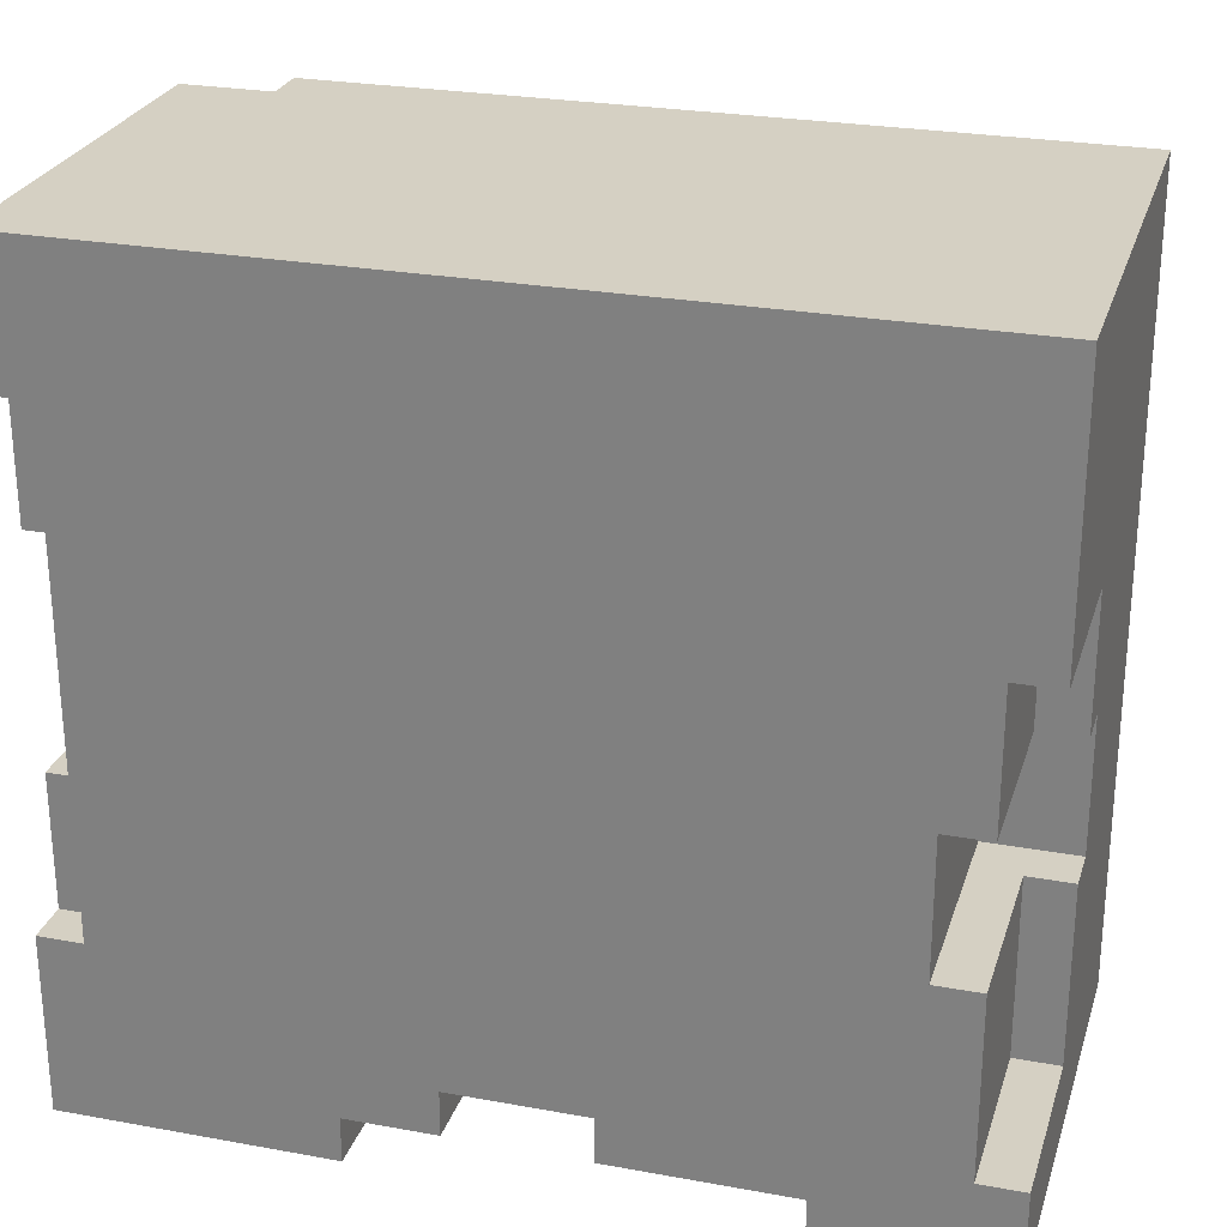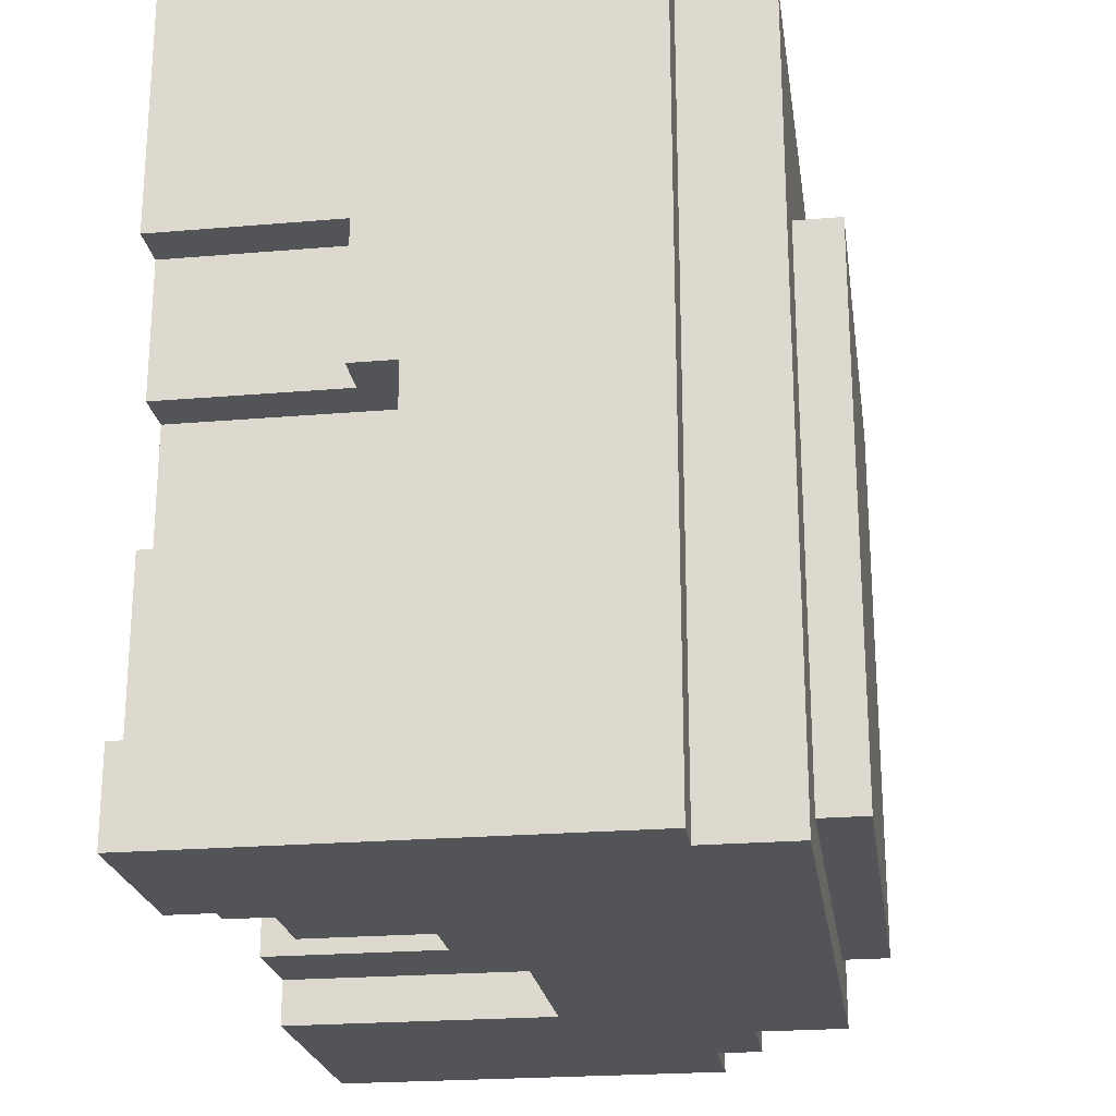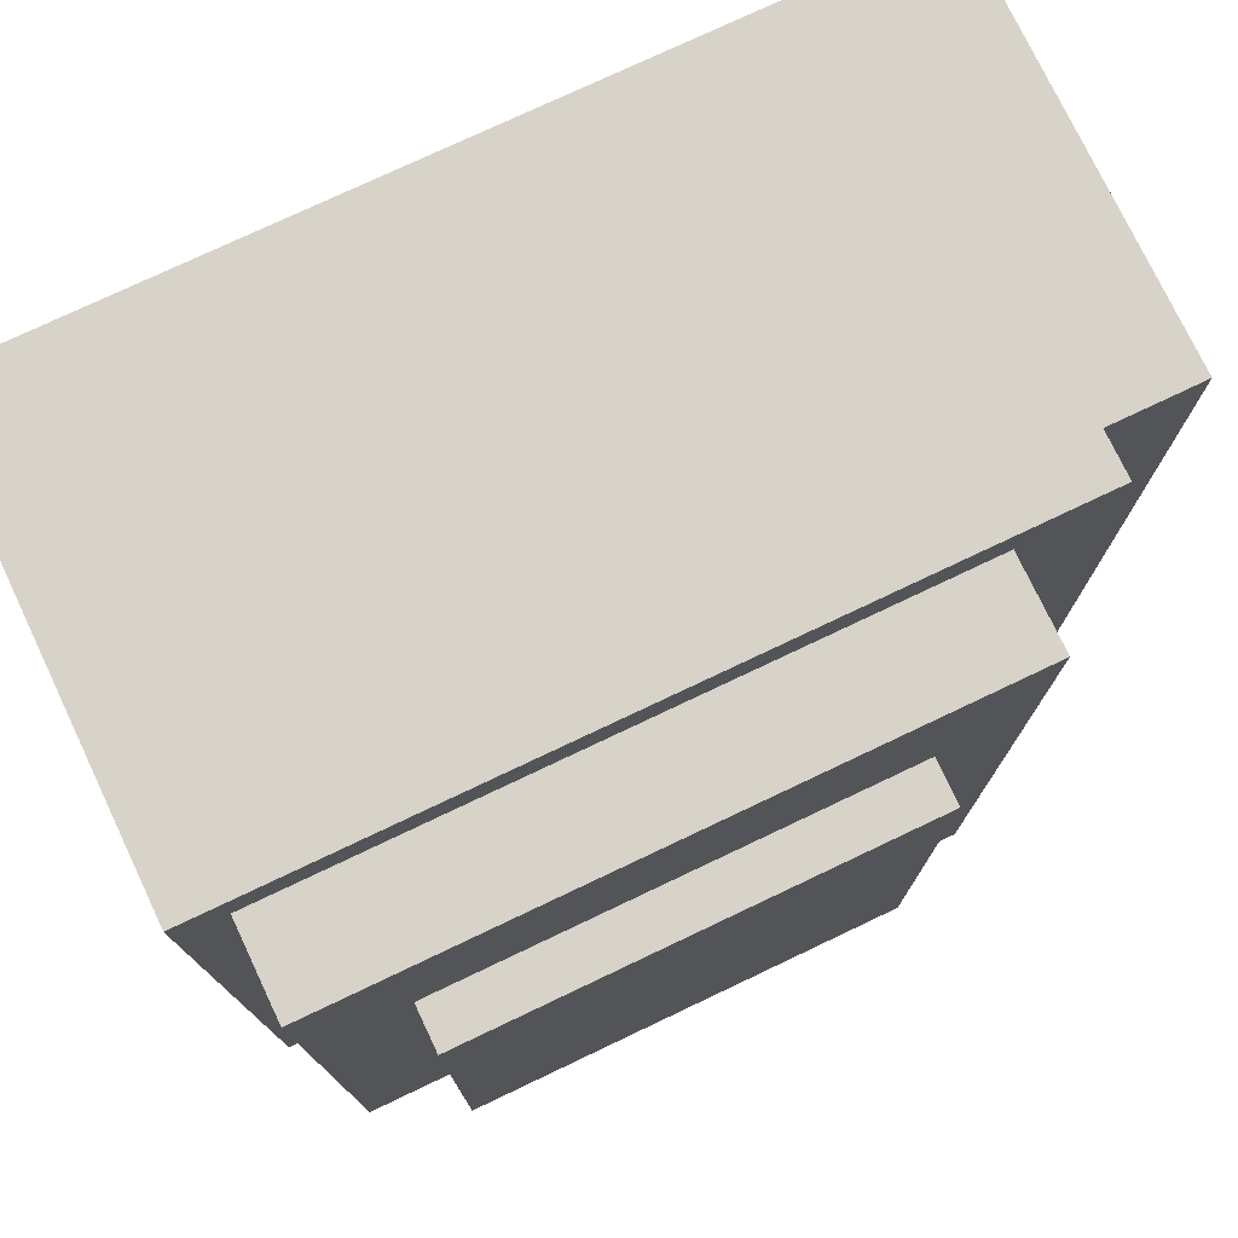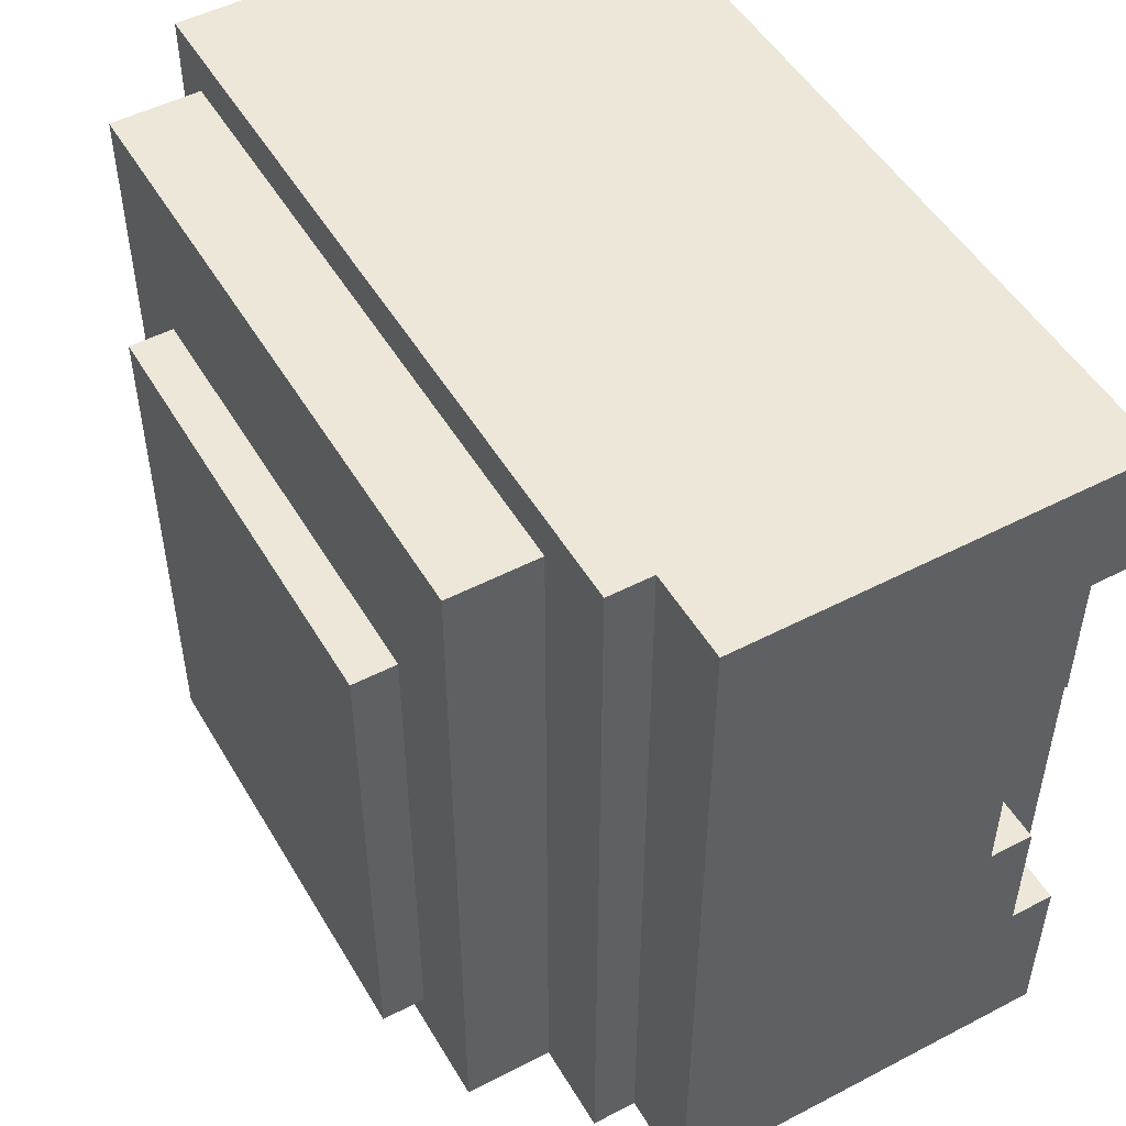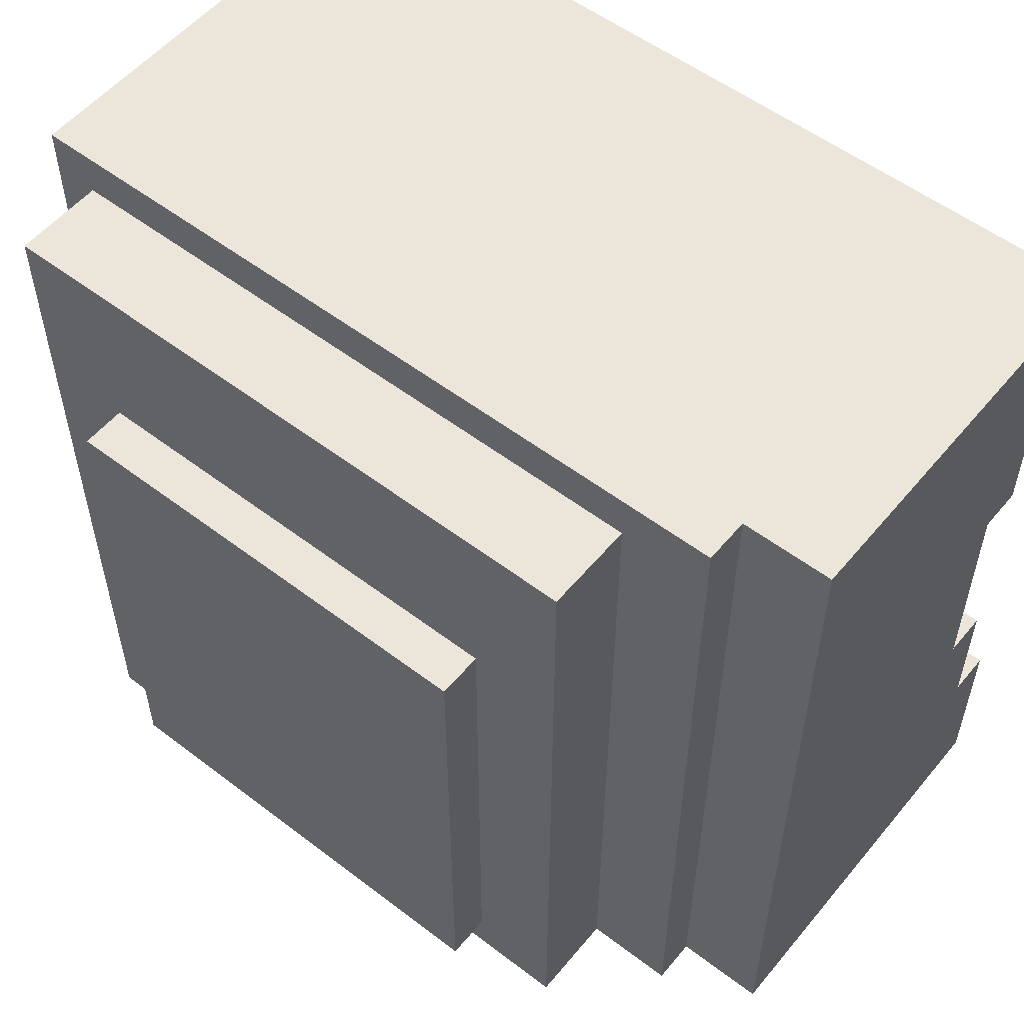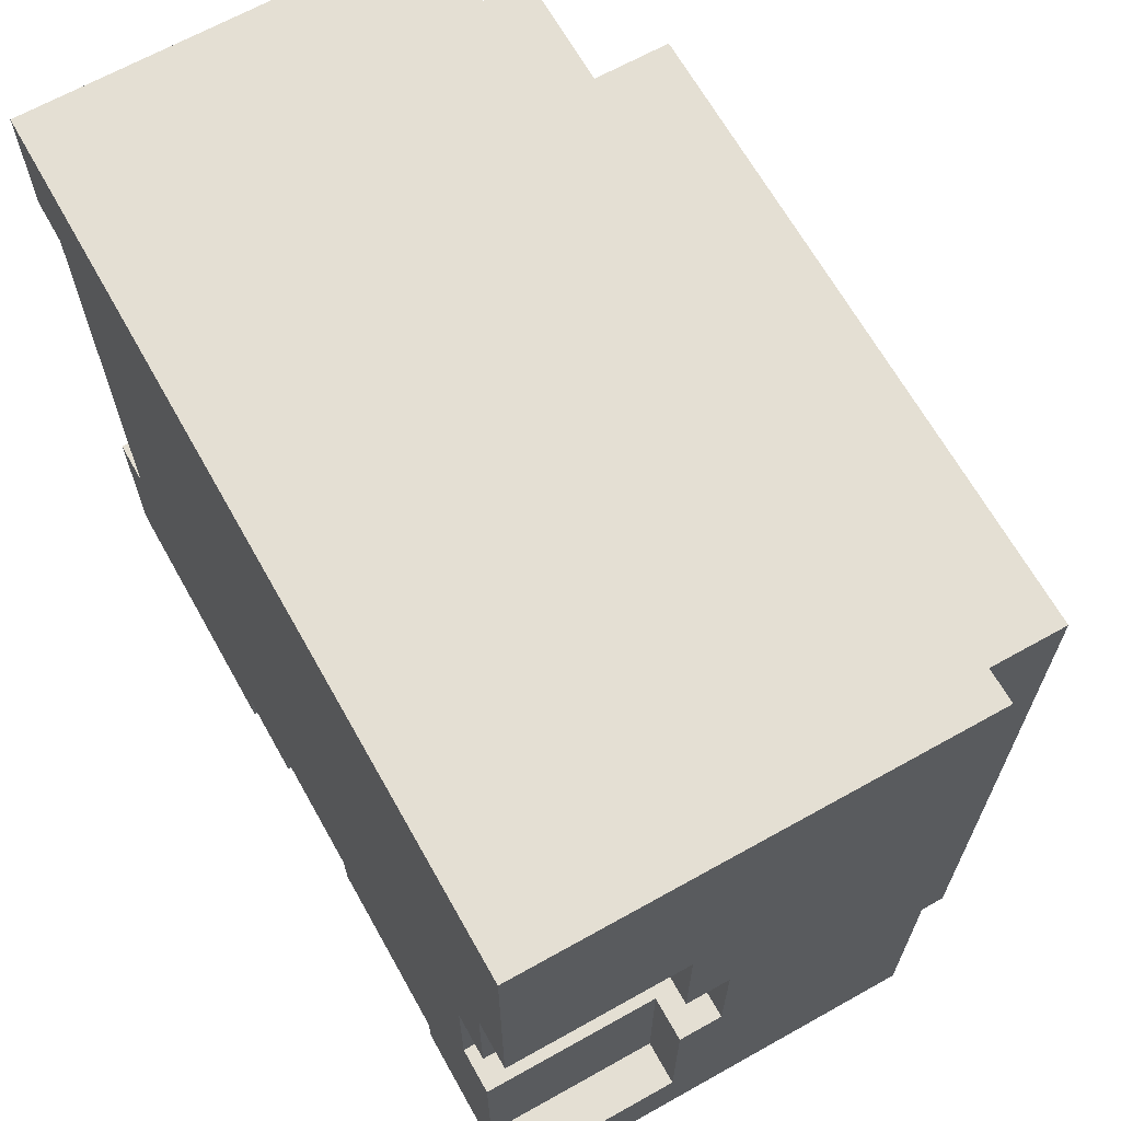
<metadata>
{"format":"obj","ext":"obj","renderer":"f3d","projection":"perspective","resolution":1024,"background":"white","views":[{"elev":26.3,"azim":16.0,"up":"+Z"},{"elev":-22.9,"azim":98.3,"up":"+Z"},{"elev":76.1,"azim":154.6,"up":"+Z"},{"elev":50.2,"azim":-119.7,"up":"+Z"},{"elev":54.6,"azim":-141.1,"up":"+Z"},{"elev":66.5,"azim":60.7,"up":"+Z"}]}
</metadata>
<code>
o
v 1.1 2 -0.8
v 1.1 2 -1.1
v 1.1 2 -2.2
v 1.1 2 -2.6
v 1.1 2.1 -1.1
v 1.1 2.1 -1.4
v 1.1 2.1 -1.9
v 1.1 2.1 -2.2
v 1.1 2.2 -1.4
v 1.1 2.2 -1.9
v 1.1 2.9 -0.8
v 1.1 2.9 -2.6
v 1.2 2 -1.1
v 1.2 2 -2.2
v 1.2 2.1 -1.1
v 1.2 2.1 -1.4
v 1.2 2.1 -1.9
v 1.2 2.1 -2.2
v 1.2 2.2 -1.4
v 1.2 2.2 -1.9
v 1.3 2.9 -0.8
v 1.3 2.9 -0.9
v 1.3 2.9 -2.6
v 1.3 3 -0.8
v 1.3 3 -0.9
v 1.3 3 -2.6
v 1.5 3 -0.9
v 1.5 3 -2.6
v 1.5 3.2 -0.9
v 1.5 3.2 -2.6
v 1.7 3.2 -1.3
v 1.7 3.2 -2.5
v 1.7 3.3 -1.3
v 1.7 3.3 -2.5
v 2.2 2 -2.4
v 2.2 2 -2.5
v 2.2 2.4 -2.4
v 2.2 2.4 -2.5
v 2.4 2.2 -2.5
v 2.4 2.2 -2.6
v 2.4 2.6 -2.5
v 2.4 2.6 -2.6
v 2.6 2 -2.5
v 2.6 2 -2.6
v 2.6 2.2 -2.5
v 2.6 2.2 -2.6
v 1.7 2 -2.5
v 1.7 2 -2.6
v 1.7 2.6 -2.5
v 1.7 2.6 -2.6
v 1.9 2 -2.4
v 1.9 2 -2.5
v 1.9 2.4 -2.4
v 1.9 2.4 -2.5
v 2.7 3.2 -1.3
v 2.7 3.2 -2.5
v 2.7 3.3 -1.3
v 2.7 3.3 -2.5
v 2.8 2 -1.7
v 2.8 2 -2
v 2.8 2.5 -1.7
v 2.8 2.5 -2
v 2.9 2 -1.4
v 2.9 2 -1.7
v 2.9 2 -2
v 2.9 2 -2.4
v 2.9 2.4 -1.4
v 2.9 2.4 -1.7
v 2.9 2.4 -2
v 2.9 2.4 -2.4
v 2.9 3 -0.9
v 2.9 3 -1
v 2.9 3 -2.6
v 2.9 3.2 -0.9
v 2.9 3.2 -1
v 2.9 3.2 -2.6
v 3 2 -0.8
v 3 2 -0.9
v 3 2 -1.4
v 3 2 -2.4
v 3 2 -2.6
v 3 2.4 -1.4
v 3 2.4 -1.7
v 3 2.4 -2
v 3 2.4 -2.4
v 3 2.5 -1.7
v 3 2.5 -2
v 3 3 -0.8
v 3 3 -0.9
v 3 3 -2.6
v 1.1 2 -0.8
v 1.1 2.9 -0.8
v 1.3 2.9 -0.8
v 1.3 3 -0.8
v 3 2 -0.8
v 3 3 -0.8
v 1.5 3 -0.9
v 1.5 3.2 -0.9
v 2.9 3 -0.9
v 2.9 3.2 -0.9
v 1.7 3.2 -1.3
v 1.7 3.3 -1.3
v 2.7 3.2 -1.3
v 2.7 3.3 -1.3
v 1.1 2.1 -1.9
v 1.1 2.2 -1.9
v 1.2 2.1 -1.9
v 1.2 2.2 -1.9
v 2.8 2 -2
v 2.8 2.5 -2
v 2.9 2 -2
v 2.9 2.4 -2
v 3 2.4 -2
v 3 2.5 -2
v 1.1 2 -2.2
v 1.1 2.1 -2.2
v 1.2 2 -2.2
v 1.2 2.1 -2.2
v 2.9 2 -2.4
v 2.9 2.4 -2.4
v 3 2 -2.4
v 3 2.4 -2.4
v 1.1 2 -1.1
v 1.1 2.1 -1.1
v 1.2 2 -1.1
v 1.2 2.1 -1.1
v 1.1 2.1 -1.4
v 1.1 2.2 -1.4
v 1.2 2.1 -1.4
v 1.2 2.2 -1.4
v 2.9 2 -1.4
v 2.9 2.4 -1.4
v 3 2 -1.4
v 3 2.4 -1.4
v 2.8 2 -1.7
v 2.8 2.5 -1.7
v 2.9 2 -1.7
v 2.9 2.4 -1.7
v 3 2.4 -1.7
v 3 2.5 -1.7
v 1.9 2 -2.4
v 1.9 2.4 -2.4
v 2.2 2 -2.4
v 2.2 2.4 -2.4
v 1.7 2 -2.5
v 1.7 2.6 -2.5
v 1.7 3.2 -2.5
v 1.7 3.3 -2.5
v 1.9 2 -2.5
v 1.9 2.4 -2.5
v 2.2 2 -2.5
v 2.2 2.4 -2.5
v 2.4 2.2 -2.5
v 2.4 2.6 -2.5
v 2.6 2 -2.5
v 2.6 2.2 -2.5
v 2.7 3.2 -2.5
v 2.7 3.3 -2.5
v 1.1 2 -2.6
v 1.1 2.9 -2.6
v 1.2 2 -2.6
v 1.2 2.9 -2.6
v 1.3 2.9 -2.6
v 1.3 3 -2.6
v 1.5 3 -2.6
v 1.5 3.2 -2.6
v 1.6 3 -2.6
v 1.6 3.2 -2.6
v 1.7 2 -2.6
v 1.7 2.6 -2.6
v 2.4 2.2 -2.6
v 2.4 2.6 -2.6
v 2.6 2 -2.6
v 2.6 2.2 -2.6
v 2.9 3 -2.6
v 2.9 3.2 -2.6
v 3 2 -2.6
v 3 3 -2.6
v 1.1 2 -0.8
v 3 2 -0.8
v 1.2 2 -0.9
v 3 2 -0.9
v 1.1 2 -1.1
v 1.2 2 -1.1
v 2.9 2 -1.4
v 3 2 -1.4
v 2.8 2 -1.7
v 2.9 2 -1.7
v 2.8 2 -2
v 2.9 2 -2
v 1.1 2 -2.2
v 1.2 2 -2.2
v 1.9 2 -2.4
v 2.2 2 -2.4
v 2.9 2 -2.4
v 3 2 -2.4
v 1.7 2 -2.5
v 1.9 2 -2.5
v 2.2 2 -2.5
v 2.6 2 -2.5
v 1.1 2 -2.6
v 1.2 2 -2.6
v 1.7 2 -2.6
v 2.6 2 -2.6
v 3 2 -2.6
v 1.1 2.1 -1.1
v 1.2 2.1 -1.1
v 1.1 2.1 -1.4
v 1.2 2.1 -1.4
v 1.1 2.1 -1.9
v 1.2 2.1 -1.9
v 1.1 2.1 -2.2
v 1.2 2.1 -2.2
v 1.1 2.2 -1.4
v 1.2 2.2 -1.4
v 1.1 2.2 -1.9
v 1.2 2.2 -1.9
v 2.4 2.2 -2.5
v 2.6 2.2 -2.5
v 2.4 2.2 -2.6
v 2.6 2.2 -2.6
v 2.9 2.4 -1.4
v 3 2.4 -1.4
v 2.9 2.4 -1.7
v 3 2.4 -1.7
v 2.9 2.4 -2
v 3 2.4 -2
v 1.9 2.4 -2.4
v 2.2 2.4 -2.4
v 2.9 2.4 -2.4
v 3 2.4 -2.4
v 1.9 2.4 -2.5
v 2.2 2.4 -2.5
v 2.8 2.5 -1.7
v 3 2.5 -1.7
v 2.8 2.5 -2
v 3 2.5 -2
v 1.7 2.6 -2.5
v 2.4 2.6 -2.5
v 1.7 2.6 -2.6
v 2.4 2.6 -2.6
v 1.1 2.9 -0.8
v 1.3 2.9 -0.8
v 1.2 2.9 -0.9
v 1.3 2.9 -0.9
v 1.1 2.9 -2.6
v 1.2 2.9 -2.6
v 1.3 2.9 -2.6
v 1.3 3 -0.8
v 3 3 -0.8
v 1.3 3 -0.9
v 1.5 3 -0.9
v 2.9 3 -0.9
v 3 3 -0.9
v 2.9 3 -1
v 1.3 3 -2.6
v 1.5 3 -2.6
v 2.9 3 -2.6
v 3 3 -2.6
v 1.5 3.2 -0.9
v 2.9 3.2 -0.9
v 1.6 3.2 -1
v 2.9 3.2 -1
v 1.7 3.2 -1.3
v 2.7 3.2 -1.3
v 1.7 3.2 -2.5
v 2.7 3.2 -2.5
v 1.5 3.2 -2.6
v 1.6 3.2 -2.6
v 2.9 3.2 -2.6
v 1.7 3.3 -1.3
v 2.7 3.3 -1.3
v 1.7 3.3 -2.5
v 2.7 3.3 -2.5
f 5 2 1
f 8 4 3
f 9 6 5
f 10 8 7
f 11 9 5
f 11 10 9
f 11 5 1
f 12 8 10
f 12 10 11
f 12 4 8
f 15 14 13
f 16 14 15
f 17 14 16
f 18 14 17
f 19 17 16
f 20 17 19
f 24 22 21
f 25 23 22
f 25 22 24
f 26 23 25
f 29 28 27
f 30 28 29
f 33 32 31
f 34 32 33
f 37 36 35
f 38 36 37
f 41 40 39
f 42 40 41
f 45 44 43
f 46 44 45
f 47 48 49
f 49 48 50
f 51 52 53
f 53 52 54
f 55 56 57
f 57 56 58
f 59 60 61
f 61 60 62
f 63 64 67
f 67 64 68
f 65 66 69
f 69 66 70
f 71 72 74
f 72 73 75
f 74 72 75
f 75 73 76
f 78 79 82
f 80 81 85
f 82 83 86
f 84 85 87
f 77 78 88
f 86 87 89
f 88 78 89
f 82 86 89
f 78 82 89
f 87 85 90
f 89 87 90
f 85 81 90
f 93 92 91
f 95 93 91
f 95 94 93
f 96 94 95
f 99 98 97
f 100 98 99
f 103 102 101
f 104 102 103
f 107 106 105
f 108 106 107
f 111 110 109
f 112 110 111
f 113 110 112
f 114 110 113
f 117 116 115
f 118 116 117
f 121 120 119
f 122 120 121
f 123 124 125
f 125 124 126
f 127 128 129
f 129 128 130
f 131 132 133
f 133 132 134
f 135 136 137
f 137 136 138
f 138 136 139
f 139 136 140
f 141 142 143
f 143 142 144
f 145 146 149
f 149 146 150
f 150 146 152
f 151 152 153
f 152 146 154
f 153 152 154
f 151 153 155
f 155 153 156
f 147 148 157
f 157 148 158
f 159 160 161
f 161 160 162
f 161 162 163
f 163 164 165
f 163 165 167
f 165 166 167
f 167 166 168
f 161 163 169
f 163 167 169
f 167 168 169
f 169 168 170
f 170 168 172
f 171 172 174
f 172 168 175
f 173 174 175
f 174 172 175
f 175 168 176
f 173 175 177
f 177 175 178
f 181 180 179
f 182 180 181
f 183 181 179
f 184 182 181
f 184 181 183
f 185 182 184
f 186 182 185
f 187 185 184
f 188 185 187
f 189 187 184
f 192 189 184
f 192 190 189
f 193 190 192
f 194 190 193
f 195 190 194
f 197 193 192
f 198 193 197
f 199 195 194
f 199 196 195
f 200 196 199
f 201 192 191
f 202 197 192
f 202 192 201
f 203 197 202
f 204 196 200
f 205 196 204
f 208 207 206
f 209 207 208
f 212 211 210
f 213 211 212
f 216 215 214
f 217 215 216
f 220 219 218
f 221 219 220
f 224 223 222
f 225 223 224
f 230 227 226
f 231 227 230
f 232 229 228
f 233 229 232
f 236 235 234
f 237 235 236
f 240 239 238
f 241 239 240
f 242 243 244
f 244 243 245
f 242 244 246
f 244 245 247
f 246 244 247
f 247 245 248
f 249 250 251
f 251 250 252
f 252 250 253
f 253 250 254
f 253 254 255
f 251 252 256
f 256 252 257
f 255 254 258
f 258 254 259
f 260 261 262
f 262 261 263
f 262 263 264
f 264 263 265
f 262 264 266
f 265 263 267
f 260 262 268
f 266 267 269
f 268 262 269
f 262 266 269
f 267 263 270
f 269 267 270
f 271 272 273
f 273 272 274

</code>
